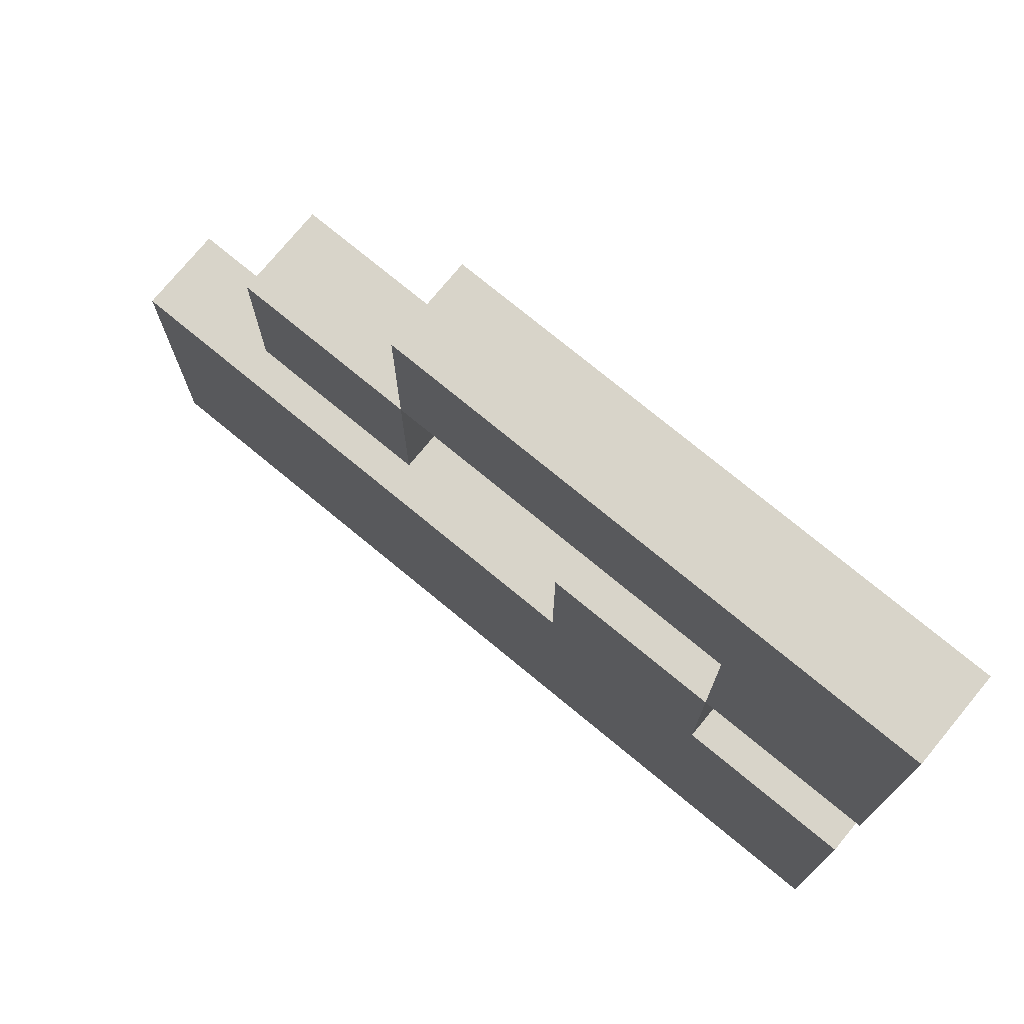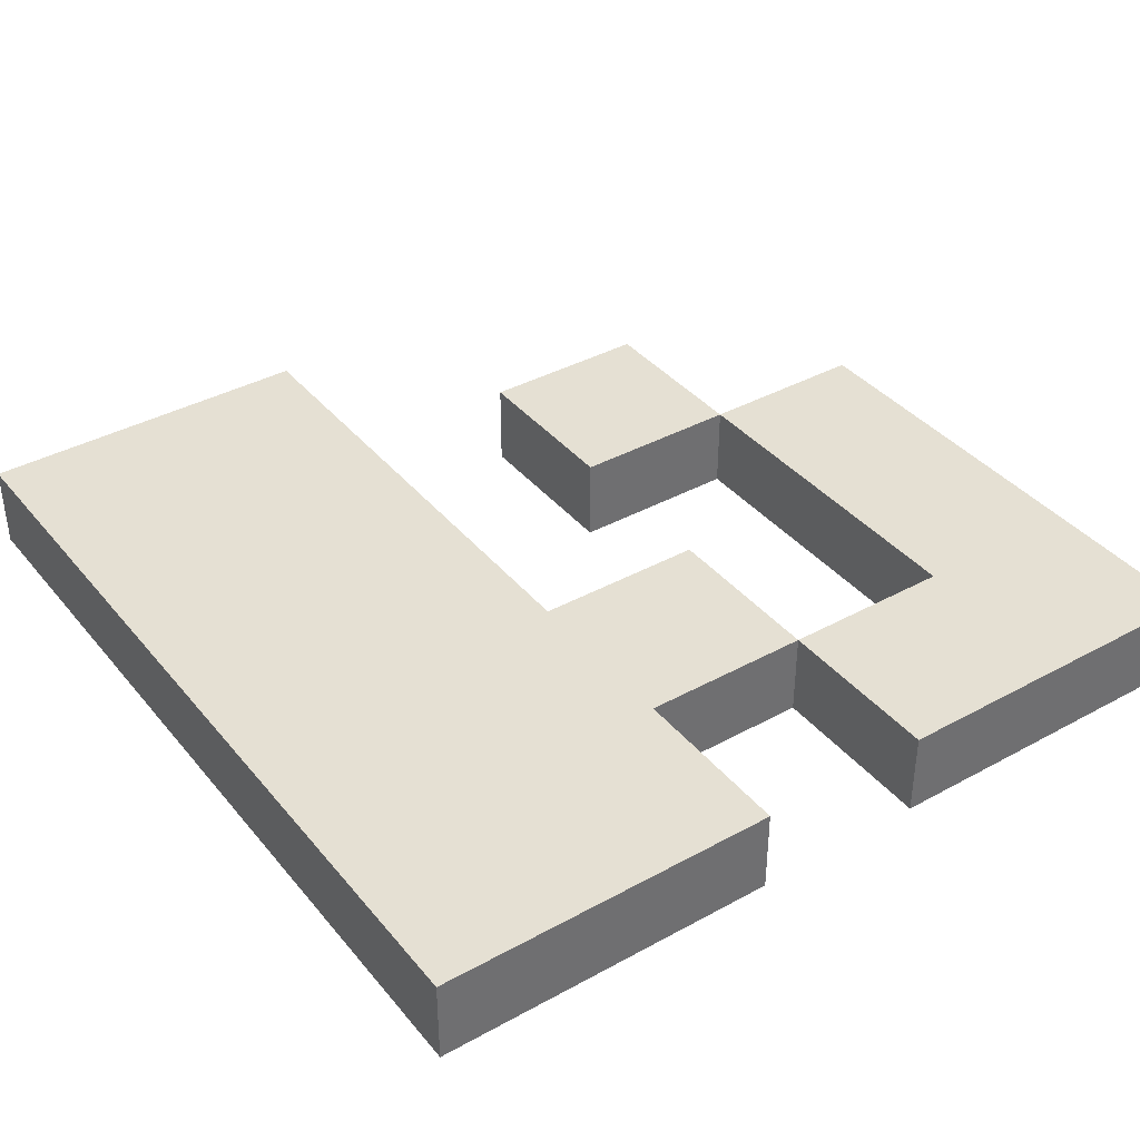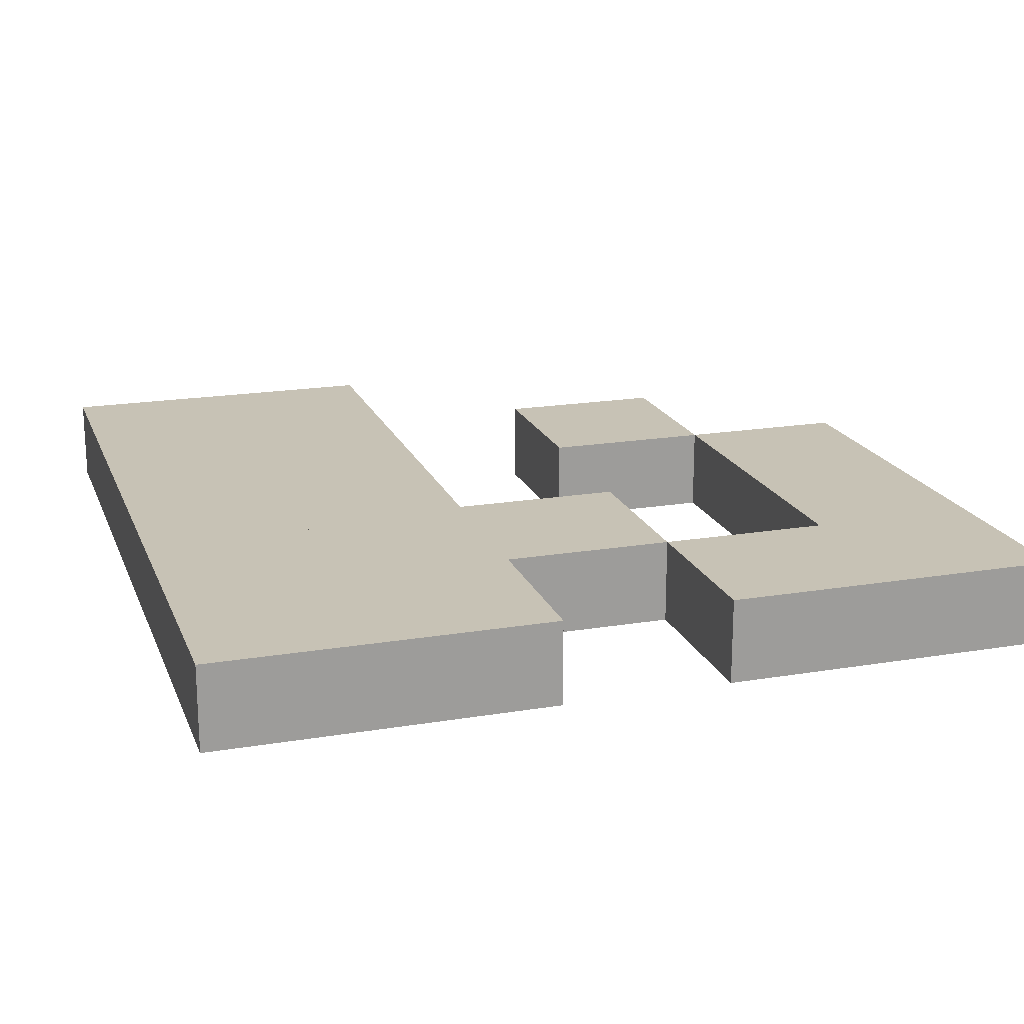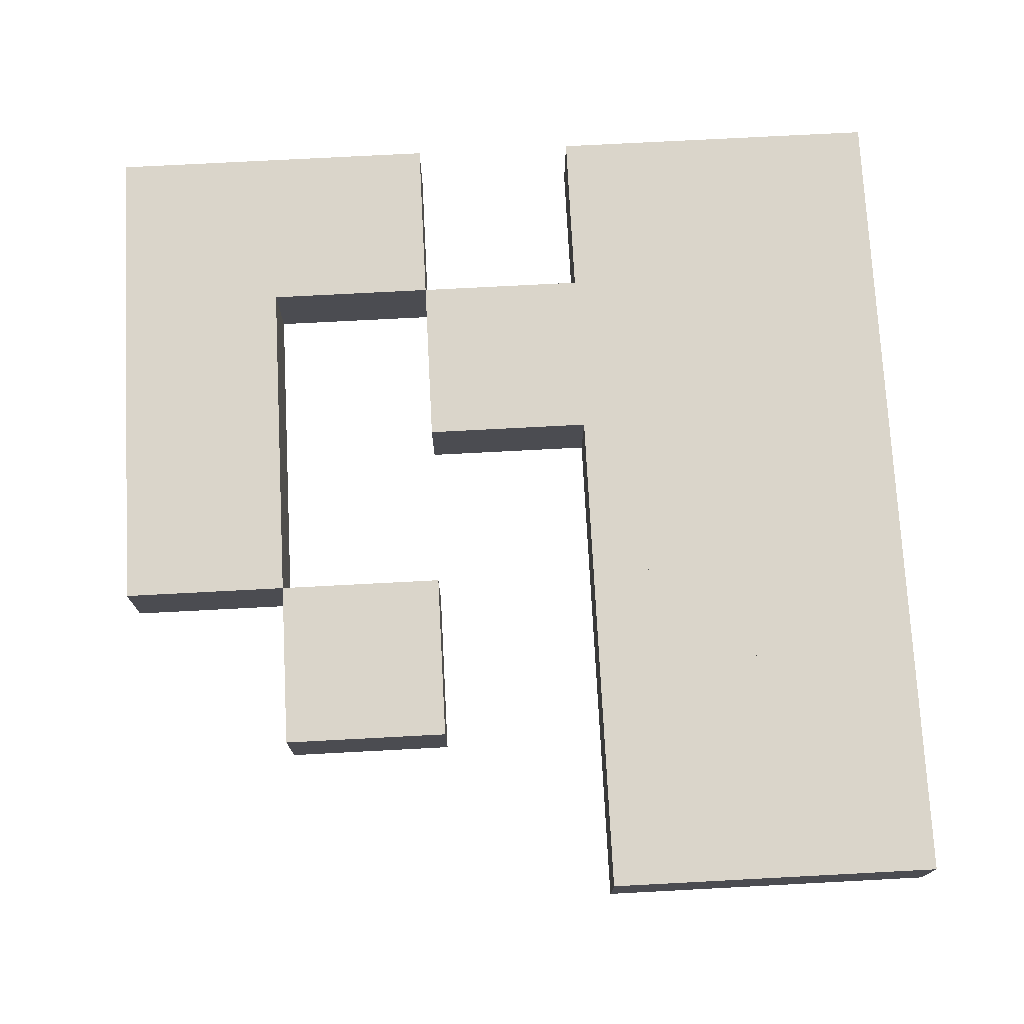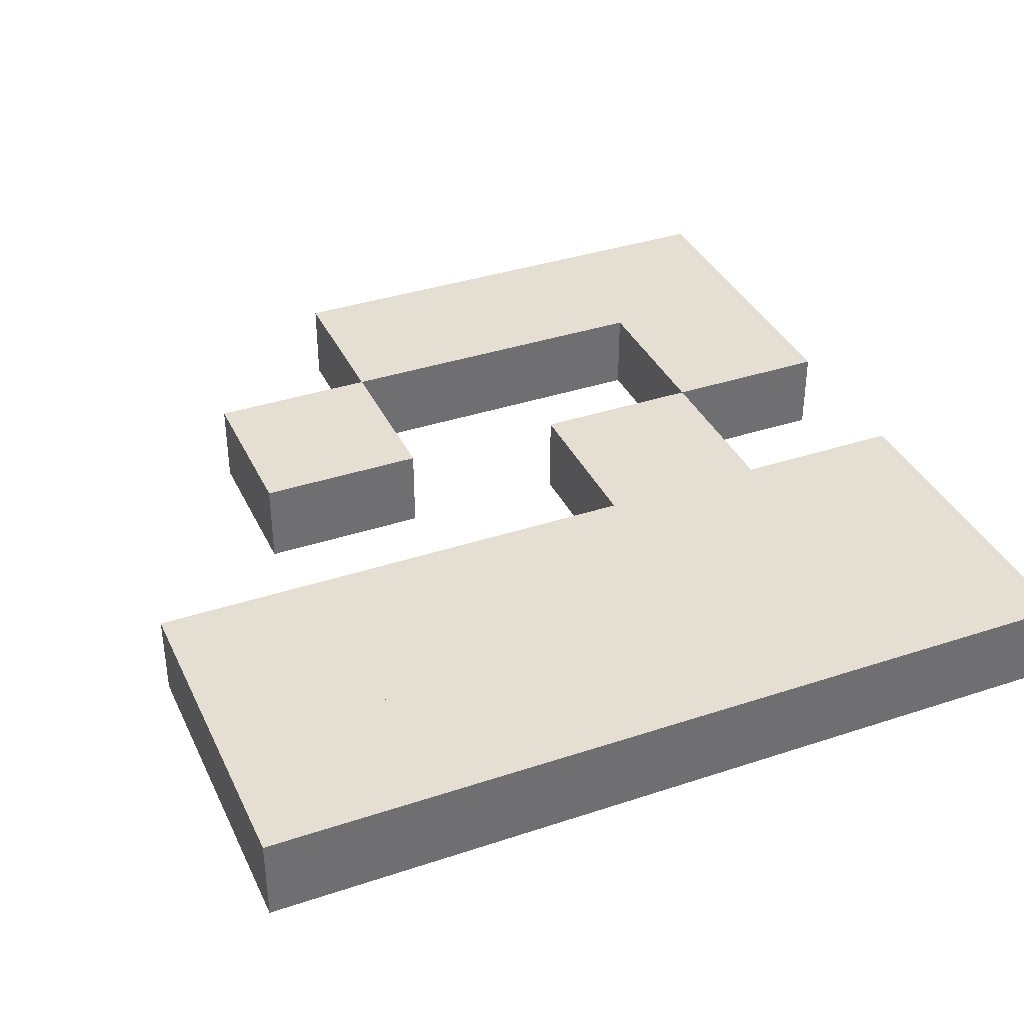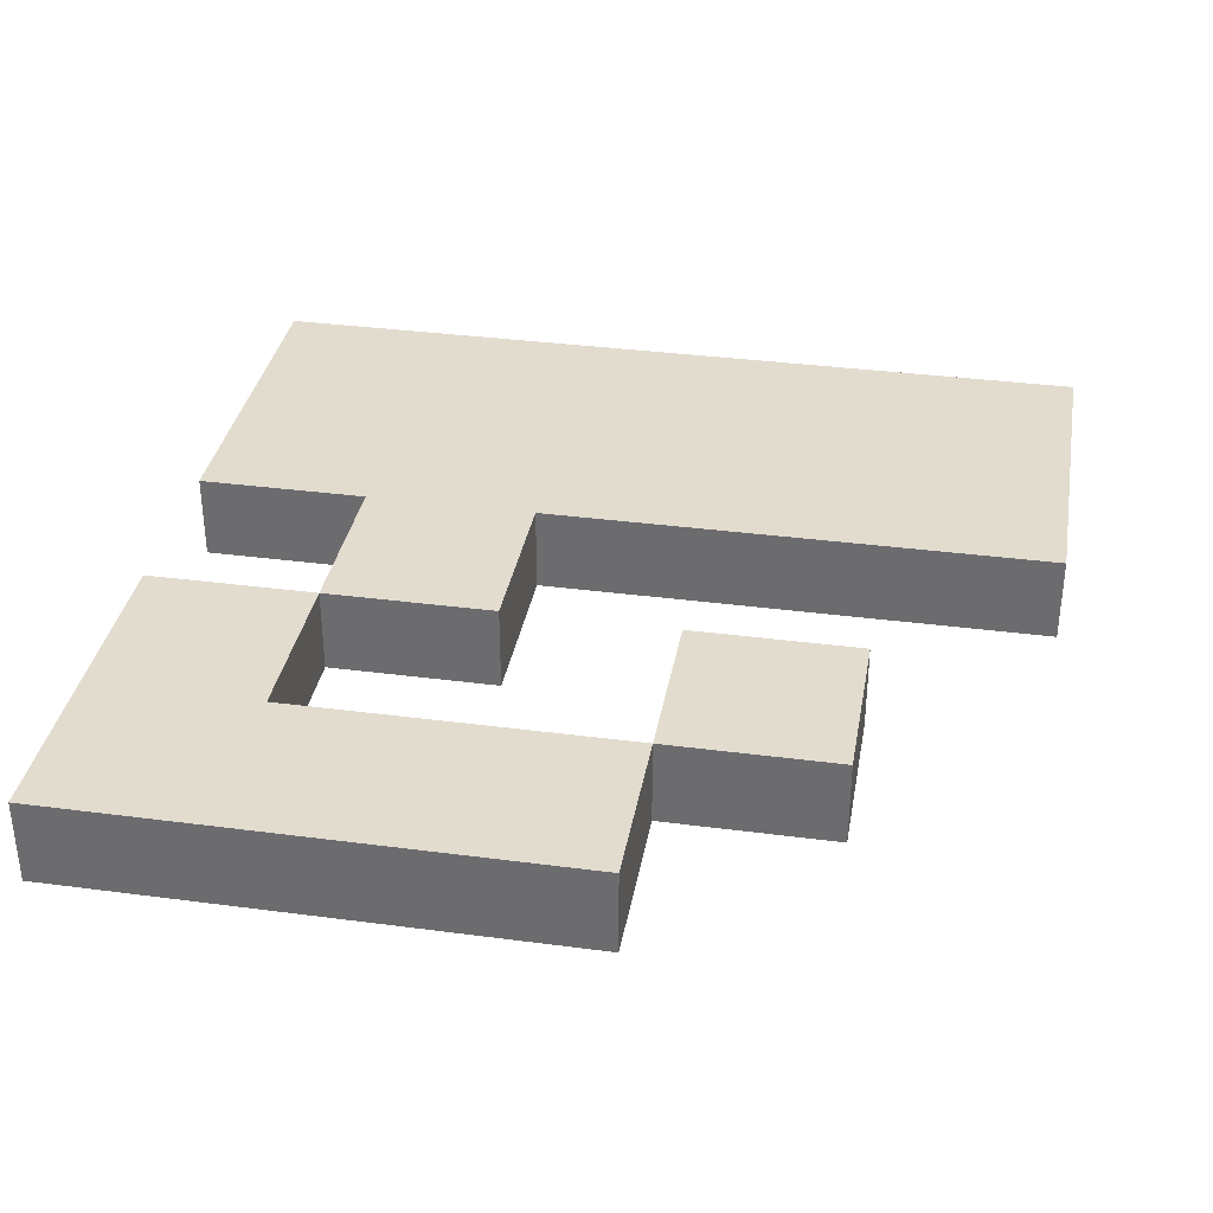
<metadata>
{"format":"obj","ext":"obj","renderer":"f3d","projection":"perspective","resolution":1024,"background":"white","views":[{"elev":75.3,"azim":-140.5,"up":"+Z"},{"elev":38.2,"azim":-124.8,"up":"+Y"},{"elev":19.0,"azim":-107.6,"up":"+Y"},{"elev":74.3,"azim":87.0,"up":"+Y"},{"elev":36.9,"azim":156.8,"up":"+Y"},{"elev":34.7,"azim":10.0,"up":"+Y"}]}
</metadata>
<code>
o foil.block.0.0_block.1108
v 11 -0.5 1
v 11 0.5 1
v 11 -0.5 -1
v 11 0.5 -1
v 13 -0.5 1
v 13 0.5 1
v 13 -0.5 -1
v 13 0.5 -1
f 1 2 4 3
f 3 4 8 7
f 7 8 6 5
f 1 5 6 2
f 3 7 5 1
f 2 6 8 4
o foil.block.0.1_block.1109
v 11 -0.5 -1
v 11 0.5 -1
v 11 -0.5 -3
v 11 0.5 -3
v 13 -0.5 -1
v 13 0.5 -1
v 13 -0.5 -3
v 13 0.5 -3
f 9 10 12 11
f 11 12 16 15
f 15 16 14 13
f 9 13 14 10
f 11 15 13 9
f 10 14 16 12
o foil.block.0.3_block.1111
v 11 -0.5 -5
v 11 0.5 -5
v 11 -0.5 -7
v 11 0.5 -7
v 13 -0.5 -5
v 13 0.5 -5
v 13 -0.5 -7
v 13 0.5 -7
f 17 18 20 19
f 19 20 24 23
f 23 24 22 21
f 17 21 22 18
f 19 23 21 17
f 18 22 24 20
o foil.block.0.4_block.1112
v 11 -0.5 -7
v 11 0.5 -7
v 11 -0.5 -9
v 11 0.5 -9
v 13 -0.5 -7
v 13 0.5 -7
v 13 -0.5 -9
v 13 0.5 -9
f 25 26 28 27
f 27 28 32 31
f 31 32 30 29
f 25 29 30 26
f 27 31 29 25
f 26 30 32 28
o foil.block.1.0_block.1113
v 13 -0.5 1
v 13 0.5 1
v 13 -0.5 -1
v 13 0.5 -1
v 15 -0.5 1
v 15 0.5 1
v 15 -0.5 -1
v 15 0.5 -1
f 33 34 36 35
f 35 36 40 39
f 39 40 38 37
f 33 37 38 34
f 35 39 37 33
f 34 38 40 36
o foil.block.1.2_block.1114
v 13 -0.5 -3
v 13 0.5 -3
v 13 -0.5 -5
v 13 0.5 -5
v 15 -0.5 -3
v 15 0.5 -3
v 15 -0.5 -5
v 15 0.5 -5
f 41 42 44 43
f 43 44 48 47
f 47 48 46 45
f 41 45 46 42
f 43 47 45 41
f 42 46 48 44
o foil.block.1.3_block.1115
v 13 -0.5 -5
v 13 0.5 -5
v 13 -0.5 -7
v 13 0.5 -7
v 15 -0.5 -5
v 15 0.5 -5
v 15 -0.5 -7
v 15 0.5 -7
f 49 50 52 51
f 51 52 56 55
f 55 56 54 53
f 49 53 54 50
f 51 55 53 49
f 50 54 56 52
o foil.block.1.4_block.1116
v 13 -0.5 -7
v 13 0.5 -7
v 13 -0.5 -9
v 13 0.5 -9
v 15 -0.5 -7
v 15 0.5 -7
v 15 -0.5 -9
v 15 0.5 -9
f 57 58 60 59
f 59 60 64 63
f 63 64 62 61
f 57 61 62 58
f 59 63 61 57
f 58 62 64 60
o foil.block.2.0_block.1117
v 15 -0.5 1
v 15 0.5 1
v 15 -0.5 -1
v 15 0.5 -1
v 17 -0.5 1
v 17 0.5 1
v 17 -0.5 -1
v 17 0.5 -1
f 65 66 68 67
f 67 68 72 71
f 71 72 70 69
f 65 69 70 66
f 67 71 69 65
f 66 70 72 68
o foil.block.2.3_block.1118
v 15 -0.5 -5
v 15 0.5 -5
v 15 -0.5 -7
v 15 0.5 -7
v 17 -0.5 -5
v 17 0.5 -5
v 17 -0.5 -7
v 17 0.5 -7
f 73 74 76 75
f 75 76 80 79
f 79 80 78 77
f 73 77 78 74
f 75 79 77 73
f 74 78 80 76
o foil.block.2.4_block.1119
v 15 -0.5 -7
v 15 0.5 -7
v 15 -0.5 -9
v 15 0.5 -9
v 17 -0.5 -7
v 17 0.5 -7
v 17 -0.5 -9
v 17 0.5 -9
f 81 82 84 83
f 83 84 88 87
f 87 88 86 85
f 81 85 86 82
f 83 87 85 81
f 82 86 88 84
o foil.block.3.1_block.1120
v 17 -0.5 -1
v 17 0.5 -1
v 17 -0.5 -3
v 17 0.5 -3
v 19 -0.5 -1
v 19 0.5 -1
v 19 -0.5 -3
v 19 0.5 -3
f 89 90 92 91
f 91 92 96 95
f 95 96 94 93
f 89 93 94 90
f 91 95 93 89
f 90 94 96 92
o foil.block.3.3_block.1121
v 17 -0.5 -5
v 17 0.5 -5
v 17 -0.5 -7
v 17 0.5 -7
v 19 -0.5 -5
v 19 0.5 -5
v 19 -0.5 -7
v 19 0.5 -7
f 97 98 100 99
f 99 100 104 103
f 103 104 102 101
f 97 101 102 98
f 99 103 101 97
f 98 102 104 100
o foil.block.3.4_block.1122
v 17 -0.5 -7
v 17 0.5 -7
v 17 -0.5 -9
v 17 0.5 -9
v 19 -0.5 -7
v 19 0.5 -7
v 19 -0.5 -9
v 19 0.5 -9
f 105 106 108 107
f 107 108 112 111
f 111 112 110 109
f 105 109 110 106
f 107 111 109 105
f 106 110 112 108
o foil.block.4.3_block.1123
v 19 -0.5 -5
v 19 0.5 -5
v 19 -0.5 -7
v 19 0.5 -7
v 21 -0.5 -5
v 21 0.5 -5
v 21 -0.5 -7
v 21 0.5 -7
f 113 114 116 115
f 115 116 120 119
f 119 120 118 117
f 113 117 118 114
f 115 119 117 113
f 114 118 120 116
o foil.block.4.4_block.1124
v 19 -0.5 -7
v 19 0.5 -7
v 19 -0.5 -9
v 19 0.5 -9
v 21 -0.5 -7
v 21 0.5 -7
v 21 -0.5 -9
v 21 0.5 -9
f 121 122 124 123
f 123 124 128 127
f 127 128 126 125
f 121 125 126 122
f 123 127 125 121
f 122 126 128 124

</code>
